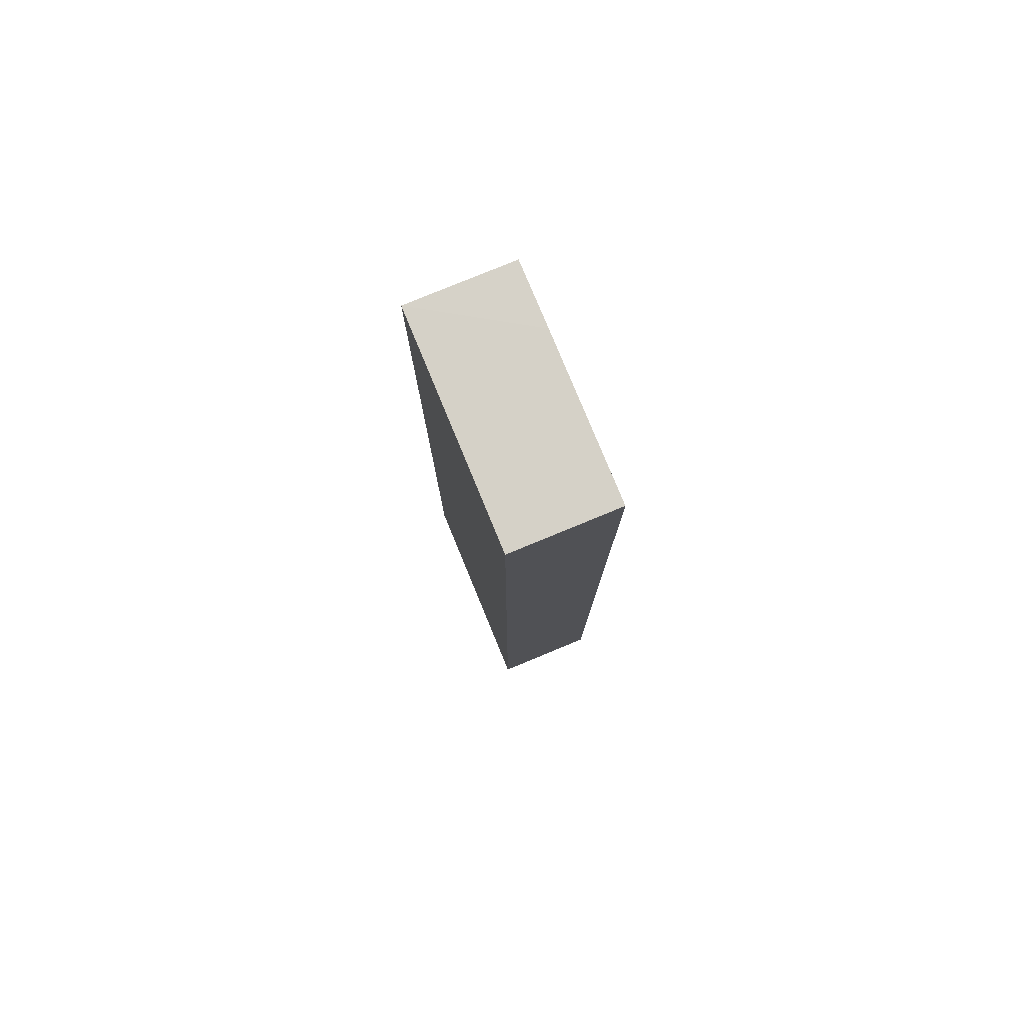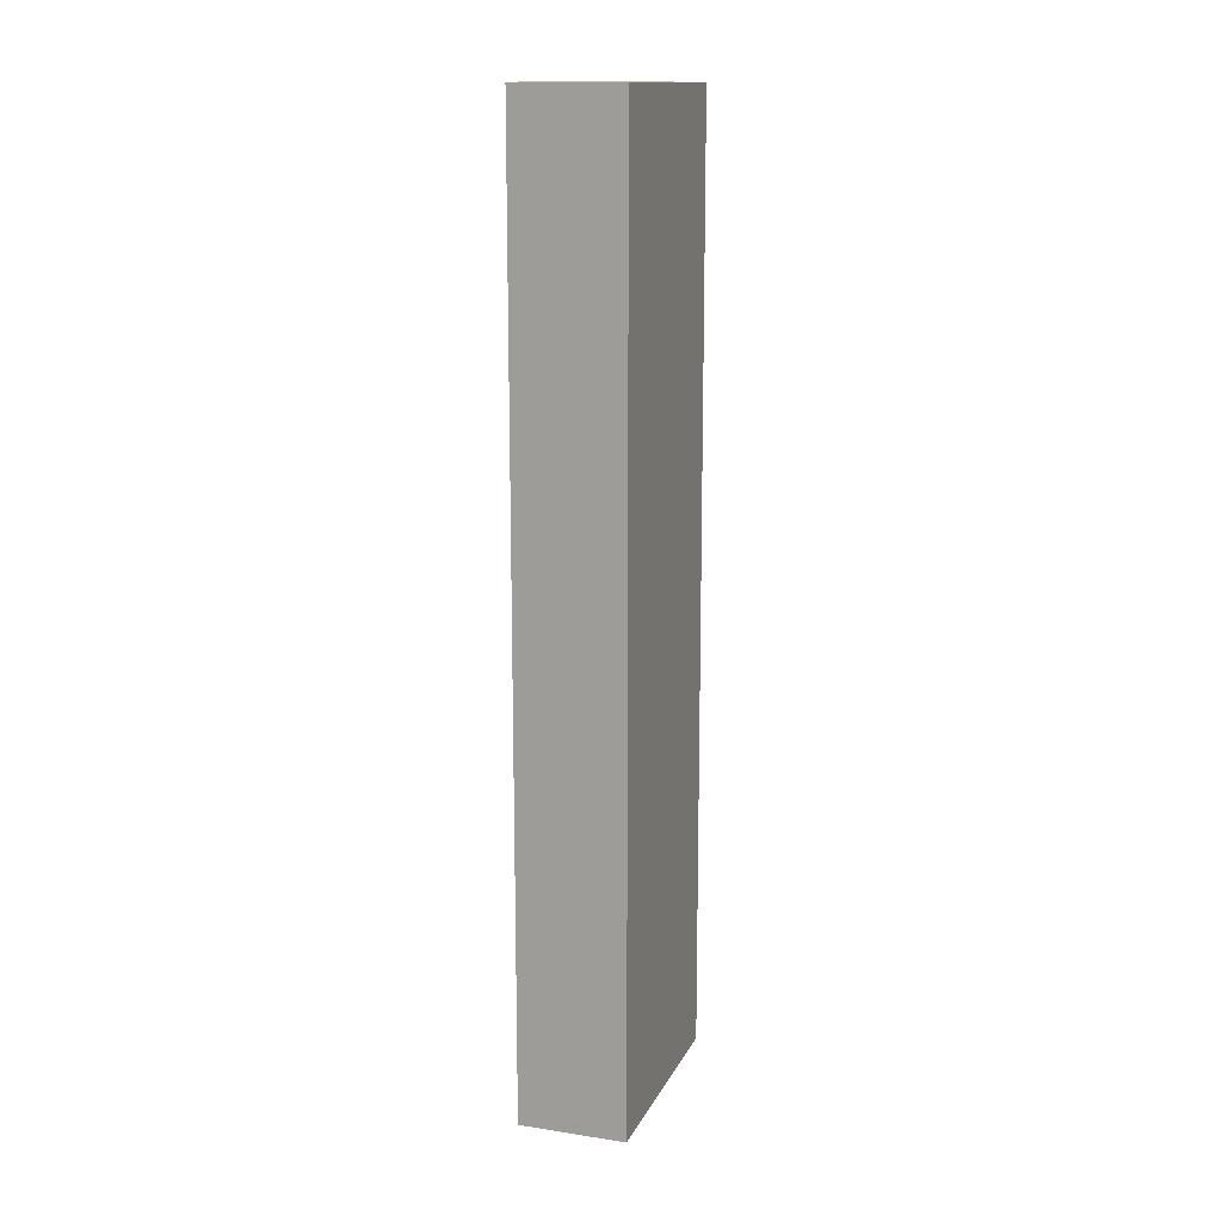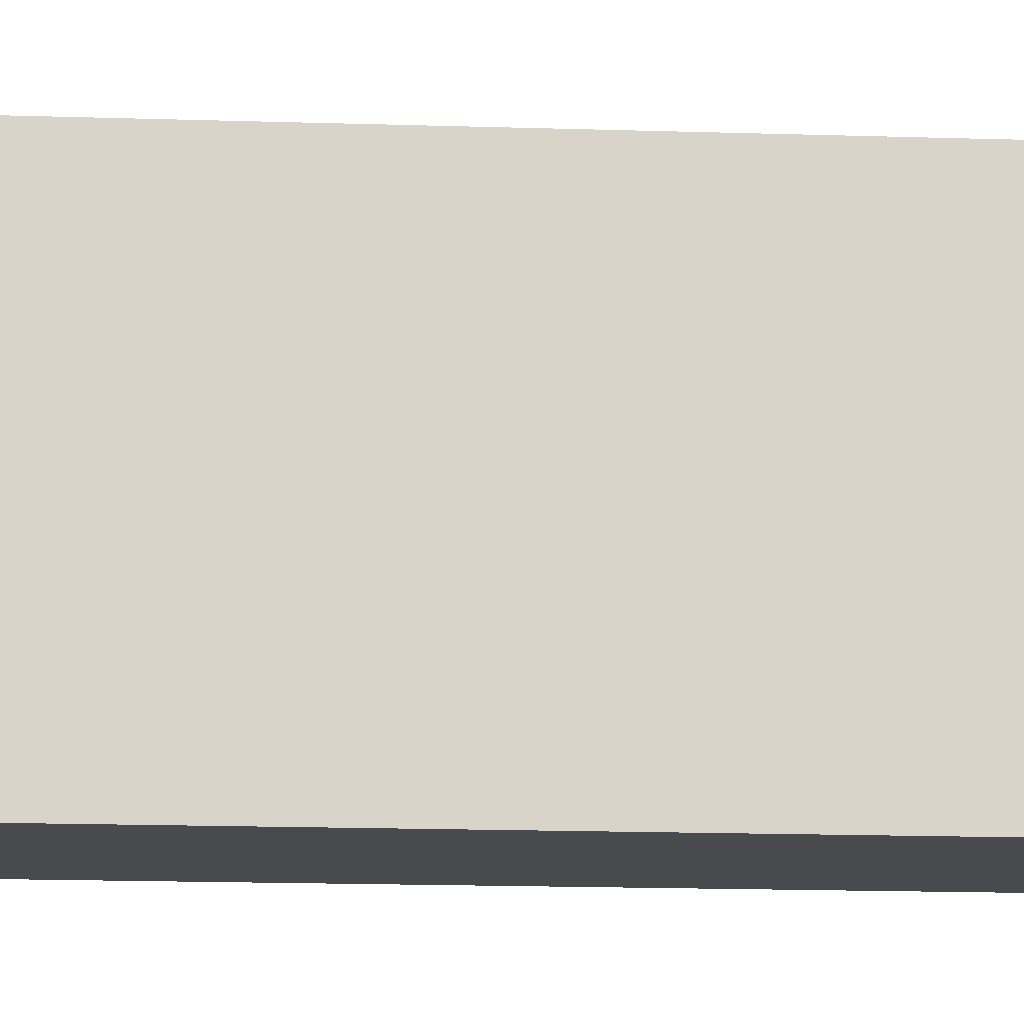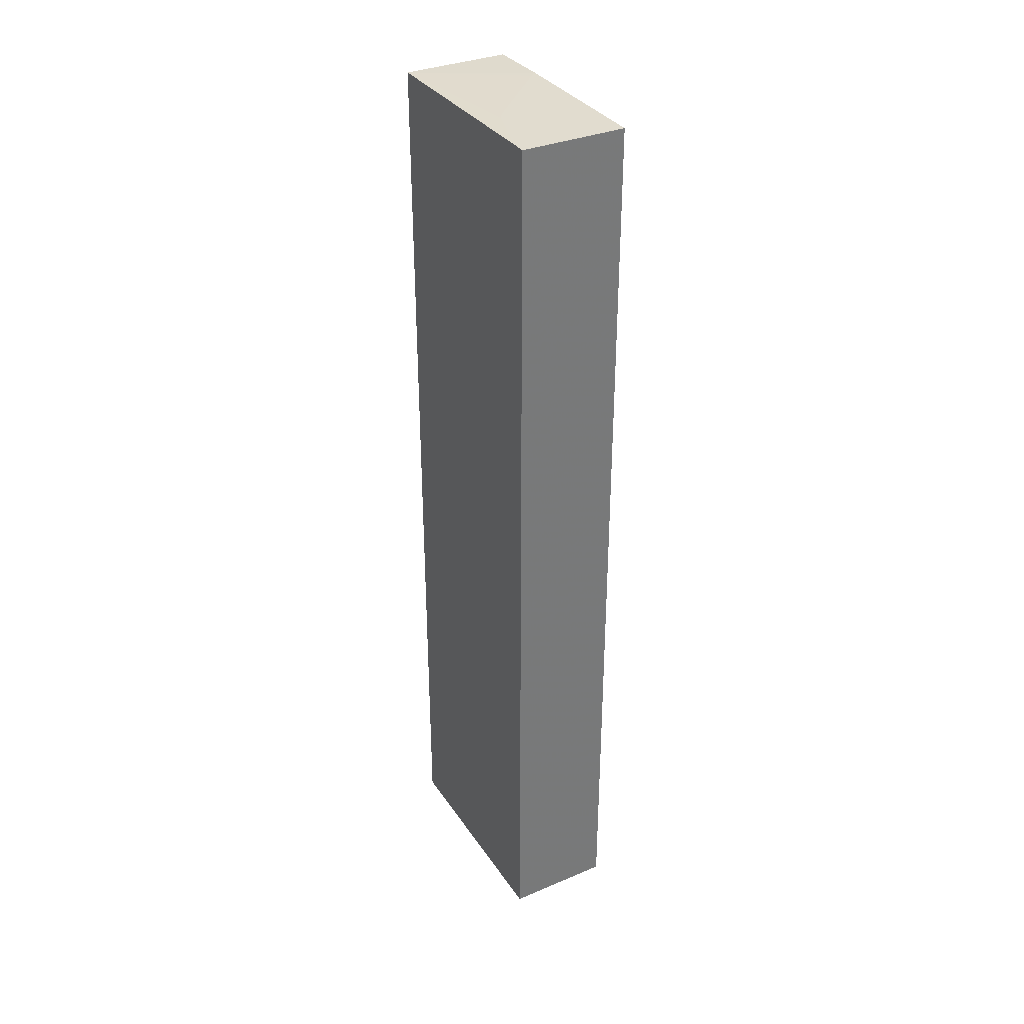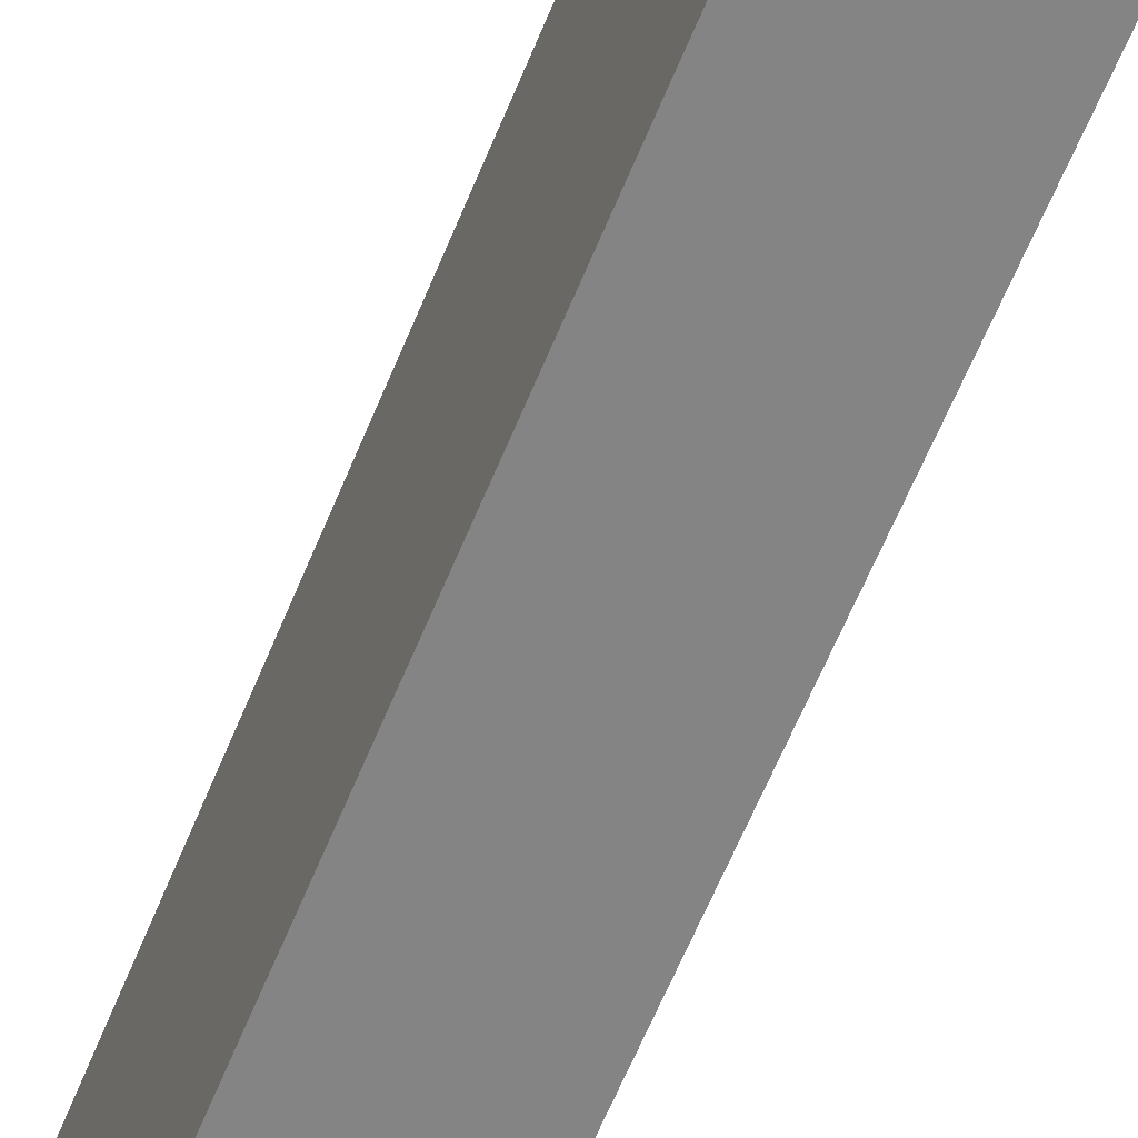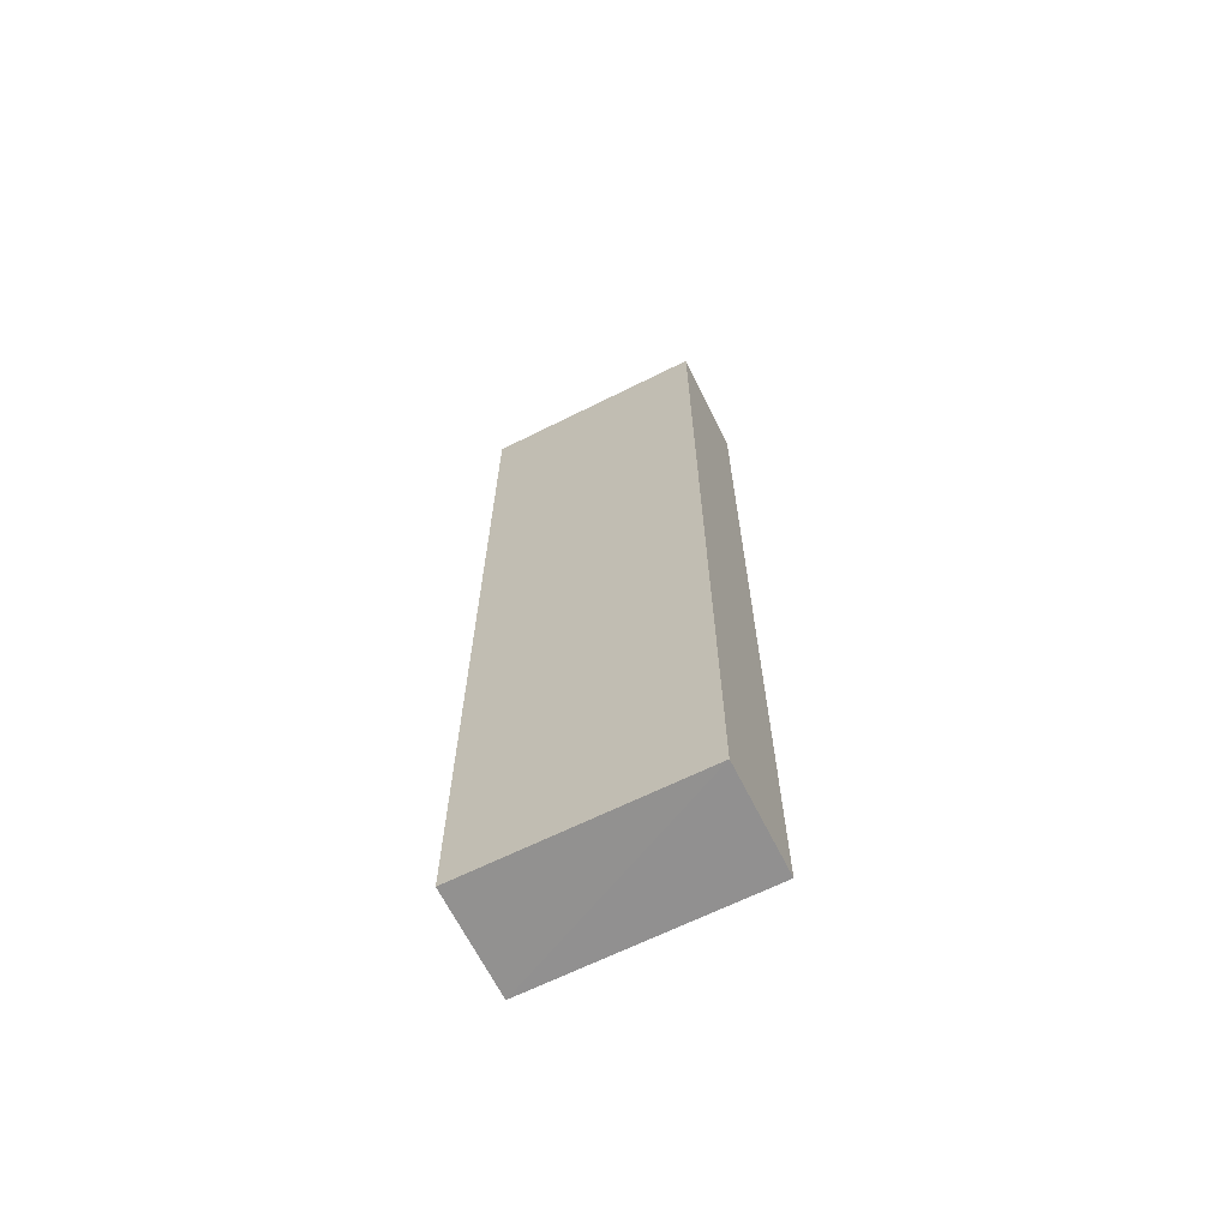
<metadata>
{"format":"obj","ext":"obj","renderer":"f3d","projection":"perspective","resolution":1024,"background":"white","views":[{"elev":79.1,"azim":157.6,"up":"+Y"},{"elev":14.0,"azim":18.4,"up":"+Y"},{"elev":-13.1,"azim":-94.7,"up":"+Z"},{"elev":34.2,"azim":150.9,"up":"+Y"},{"elev":-61.4,"azim":158.0,"up":"+Z"},{"elev":-66.3,"azim":116.5,"up":"+Y"}]}
</metadata>
<code>
v 0.4276 0.7146 0.07063
v 0.4276 0.717 -0.2539
v 0.3964 0.717 -0.1614
v 0.3896 0.717 -0.1507
v 0.3812 0.717 -0.1417
v 0.3115 0.717 -0.07199
v 0.2767 0.717 -0.03714
v 0.2676 0.717 -0.02875
v 0.2658 0.7146 0.07063
v 0.4276 -0.7147 0.07063
v 0.4276 0.717 -0.2778
v 0.2658 0.717 -0.02875
v 0.2658 -0.7147 0.07063
v 0.4276 -0.7165 -0.2778
v 0.2658 0.717 -0.2778
v 0.2658 -0.7147 -0.2778
f 2 8 7
f 2 7 6
f 2 6 5
f 2 5 4
f 2 4 3
f 9 12 15
f 10 13 14
f 9 16 13
f 11 14 16
f 11 16 15
f 13 16 14
f 2 12 8
f 9 15 16
f 2 15 12
f 1 7 8
f 1 11 2
f 2 11 15
f 1 2 3
f 1 4 5
f 1 5 6
f 1 6 7
f 1 3 4
f 1 14 11
f 1 12 9
f 1 9 13
f 1 13 10
f 1 10 14
f 1 8 12

</code>
